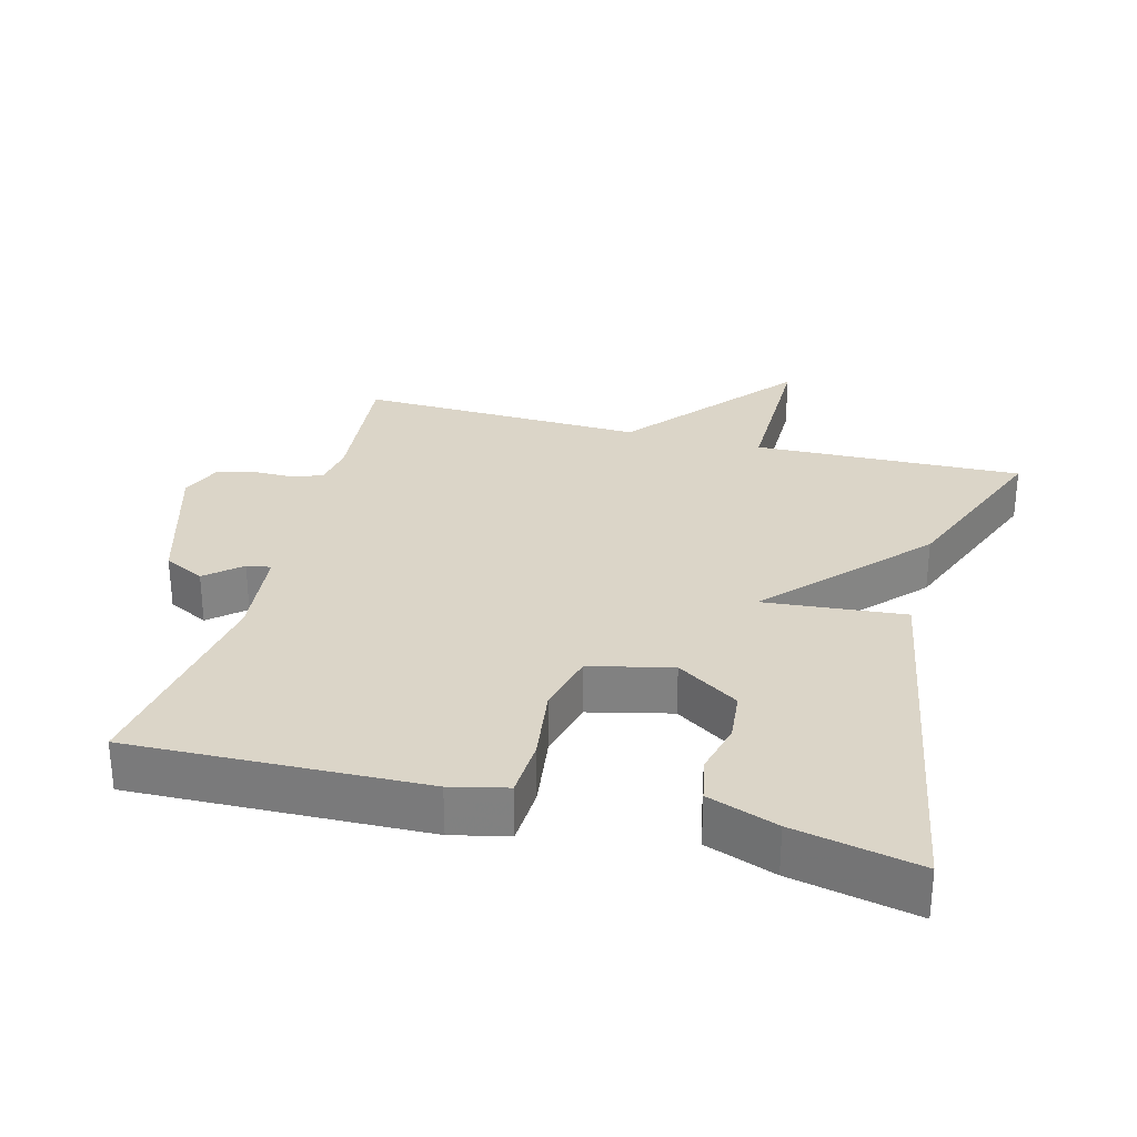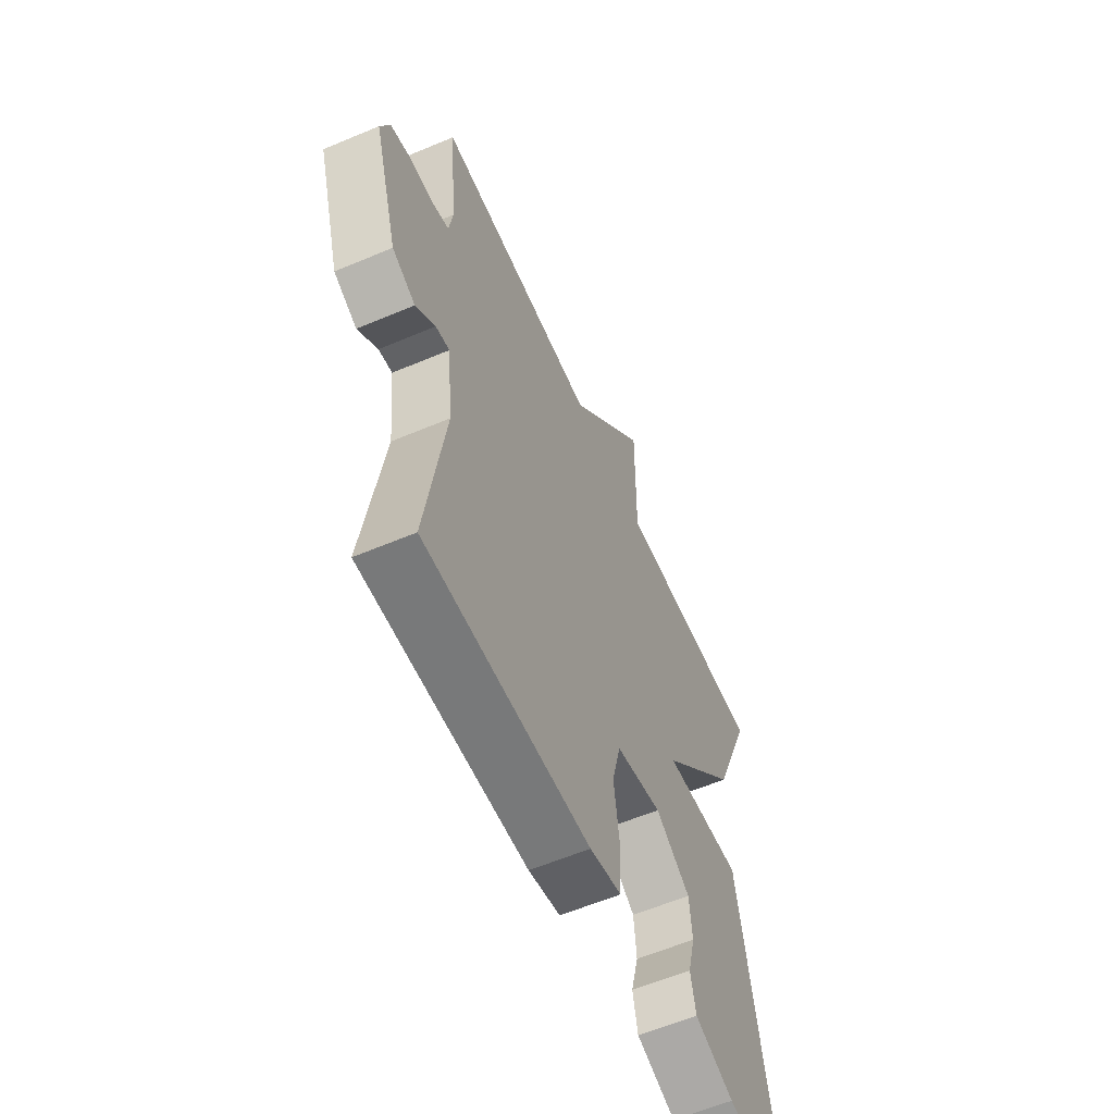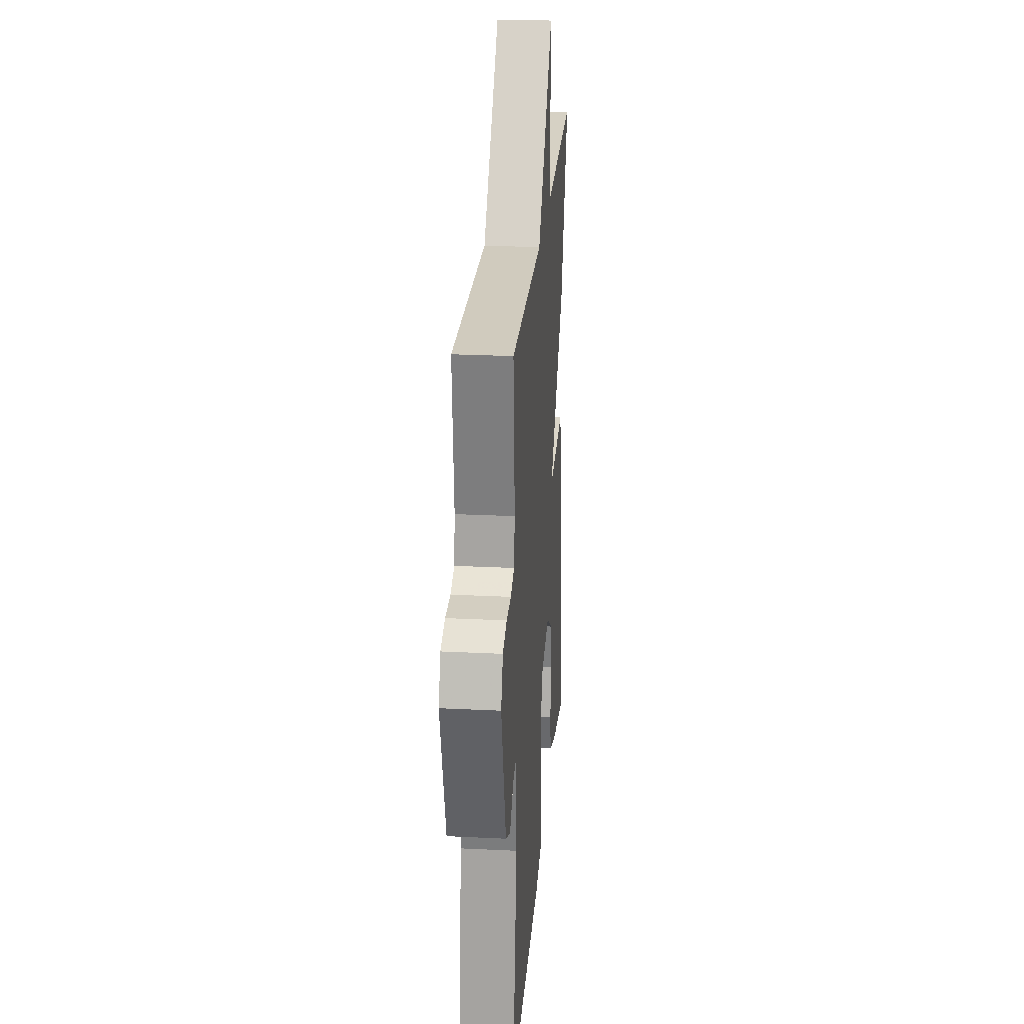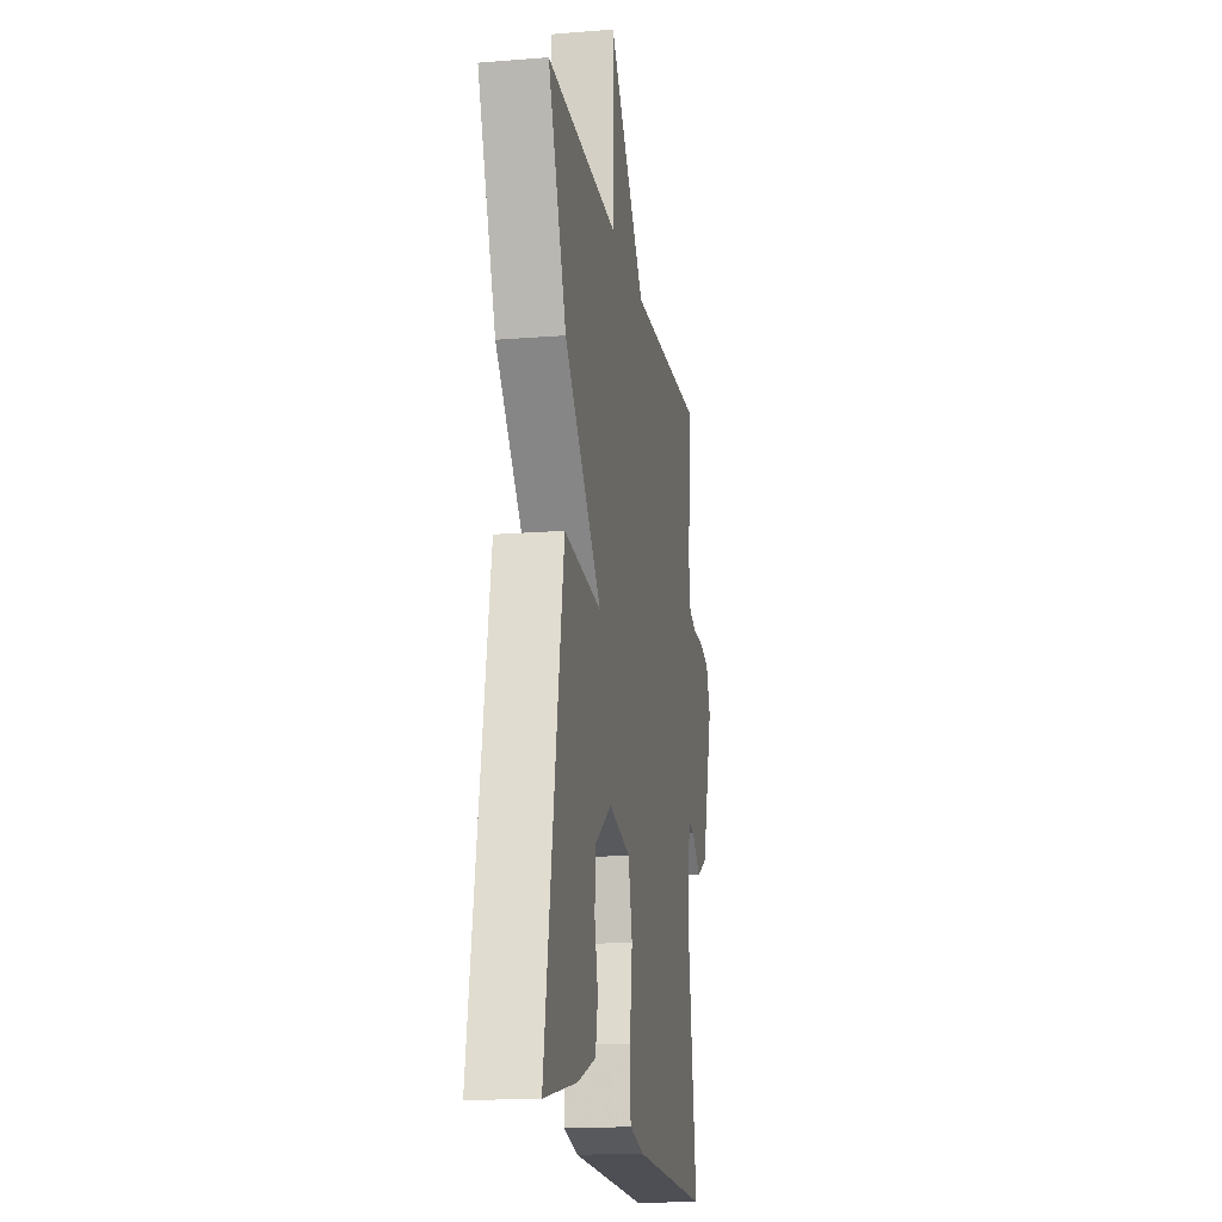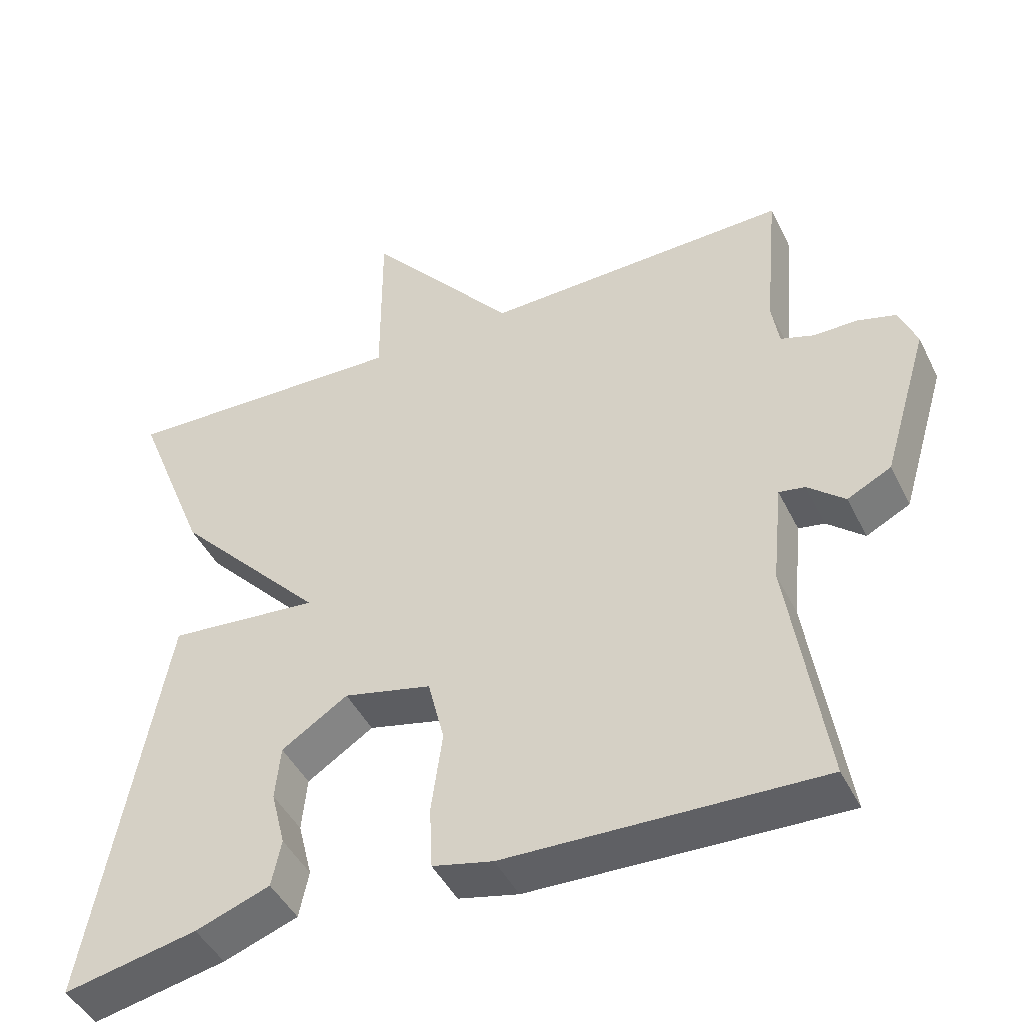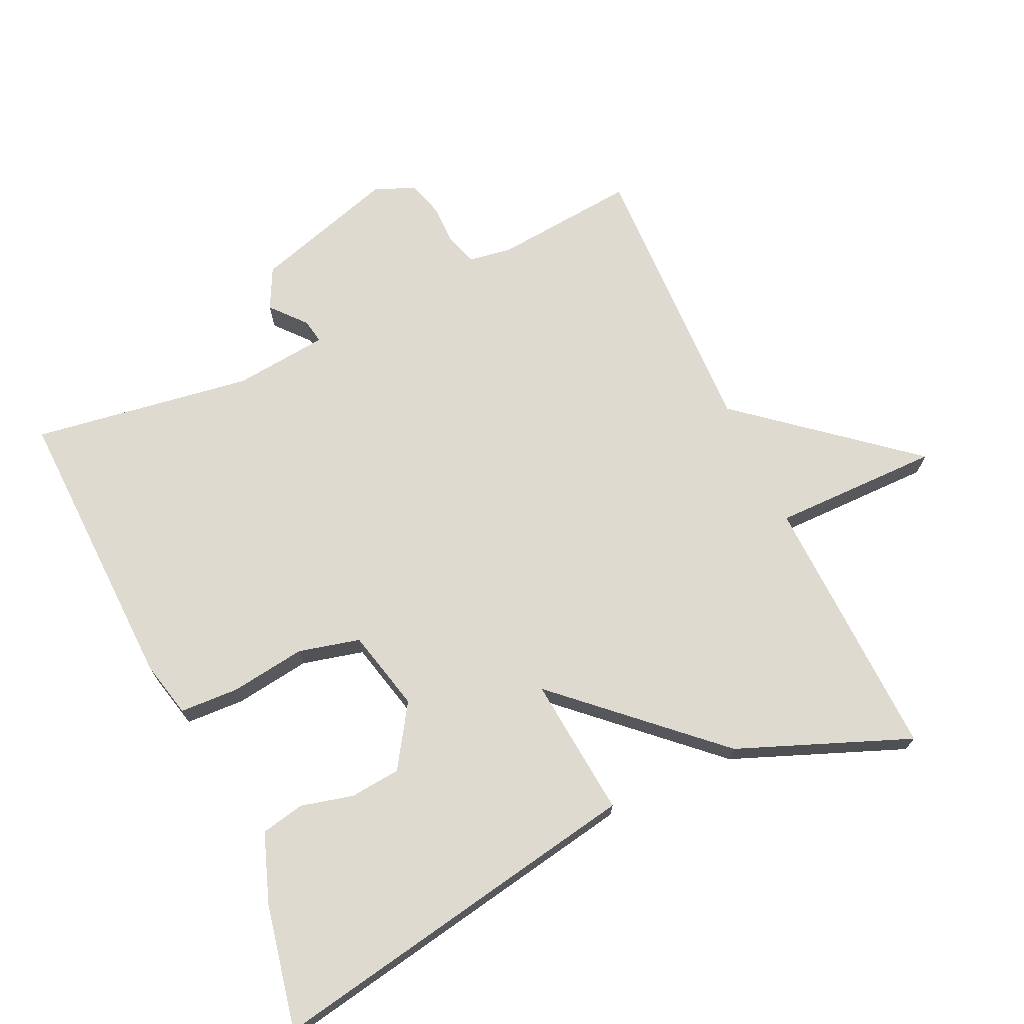
<metadata>
{"format":"obj","ext":"obj","renderer":"f3d","projection":"perspective","resolution":1024,"background":"white","views":[{"elev":29.5,"azim":-165.2,"up":"+Y"},{"elev":-59.2,"azim":113.5,"up":"+Z"},{"elev":24.9,"azim":94.6,"up":"+Z"},{"elev":-16.5,"azim":-80.7,"up":"+Z"},{"elev":-45.3,"azim":25.1,"up":"+Z"},{"elev":70.9,"azim":-115.0,"up":"+Y"}]}
</metadata>
<code>
v 0.5 0.07 -0.5
v 0.079 0.07 -0.487
v -0.002 0.07 -0.468
v -0.006 0.07 -0.383
v 0.009 0.07 -0.274
v -0.013 0.07 -0.185
v -0.131 0.07 -0.157
v -0.22 0.07 -0.215
v -0.227 0.07 -0.288
v -0.208 0.07 -0.364
v -0.221 0.07 -0.427
v -0.321 0.07 -0.463
v -0.5 0.07 -0.5
v -0.401 0.07 0.051
v -0.198 0.07 0.032
v -0.401 0.07 0.251
v -0.5 0.07 0.5
v -0.113 0.07 0.488
v -0.114 0.07 0.73
v 0.087 0.07 0.488
v 0.5 0.07 0.5
v 0.481 0.07 0.294
v 0.491 0.07 0.232
v 0.536 0.07 0.217
v 0.595 0.07 0.217
v 0.647 0.07 0.202
v 0.671 0.07 0.143
v 0.609 0.07 -0.064
v 0.55 0.07 -0.094
v 0.5 0.07 -0.051
v 0.465 0.07 -0.045
v 0.451 0.07 -0.182
v 0.5 0 -0.5
v 0.079 0 -0.487
v -0.002 0 -0.468
v -0.006 0 -0.383
v 0.009 0 -0.274
v -0.013 0 -0.185
v -0.131 0 -0.157
v -0.22 0 -0.215
v -0.227 0 -0.288
v -0.208 0 -0.364
v -0.221 0 -0.427
v -0.321 0 -0.463
v -0.5 0 -0.5
v -0.401 0 0.051
v -0.198 0 0.032
v -0.401 0 0.251
v -0.5 0 0.5
v -0.113 0 0.488
v -0.114 0 0.73
v 0.087 0 0.488
v 0.5 0 0.5
v 0.481 0 0.294
v 0.491 0 0.232
v 0.536 0 0.217
v 0.595 0 0.217
v 0.647 0 0.202
v 0.671 0 0.143
v 0.609 0 -0.064
v 0.55 0 -0.094
v 0.5 0 -0.051
v 0.465 0 -0.045
v 0.451 0 -0.182
f 28 29 30
f 27 28 30
f 26 27 30
f 25 26 30
f 24 25 30
f 23 24 30 31
f 22 23 31 32
f 20 21 22
f 18 19 20
f 18 20 22 32
f 18 32 1
f 17 18 1
f 16 17 1
f 15 16 1
f 12 13 14
f 11 12 14
f 10 11 14
f 9 10 14
f 8 9 14 15
f 3 4 5
f 2 3 5
f 1 2 5
f 1 5 6
f 15 1 6
f 7 8 15
f 6 7 15
f 62 61 60
f 62 60 59
f 62 59 58
f 62 58 57
f 62 57 56
f 63 62 56 55
f 64 63 55 54
f 54 53 52
f 52 51 50
f 64 54 52 50
f 33 64 50
f 33 50 49
f 33 49 48
f 33 48 47
f 46 45 44
f 46 44 43
f 46 43 42
f 46 42 41
f 47 46 41 40
f 37 36 35
f 37 35 34
f 37 34 33
f 38 37 33
f 38 33 47
f 47 40 39
f 47 39 38
f 1 33 34 2
f 2 34 35 3
f 3 35 36 4
f 4 36 37 5
f 5 37 38 6
f 6 38 39 7
f 7 39 40 8
f 8 40 41 9
f 9 41 42 10
f 10 42 43 11
f 11 43 44 12
f 12 44 45 13
f 13 45 46 14
f 14 46 47 15
f 15 47 48 16
f 16 48 49 17
f 17 49 50 18
f 18 50 51 19
f 19 51 52 20
f 20 52 53 21
f 21 53 54 22
f 22 54 55 23
f 23 55 56 24
f 24 56 57 25
f 25 57 58 26
f 26 58 59 27
f 27 59 60 28
f 28 60 61 29
f 29 61 62 30
f 30 62 63 31
f 31 63 64 32
f 32 64 33 1

</code>
